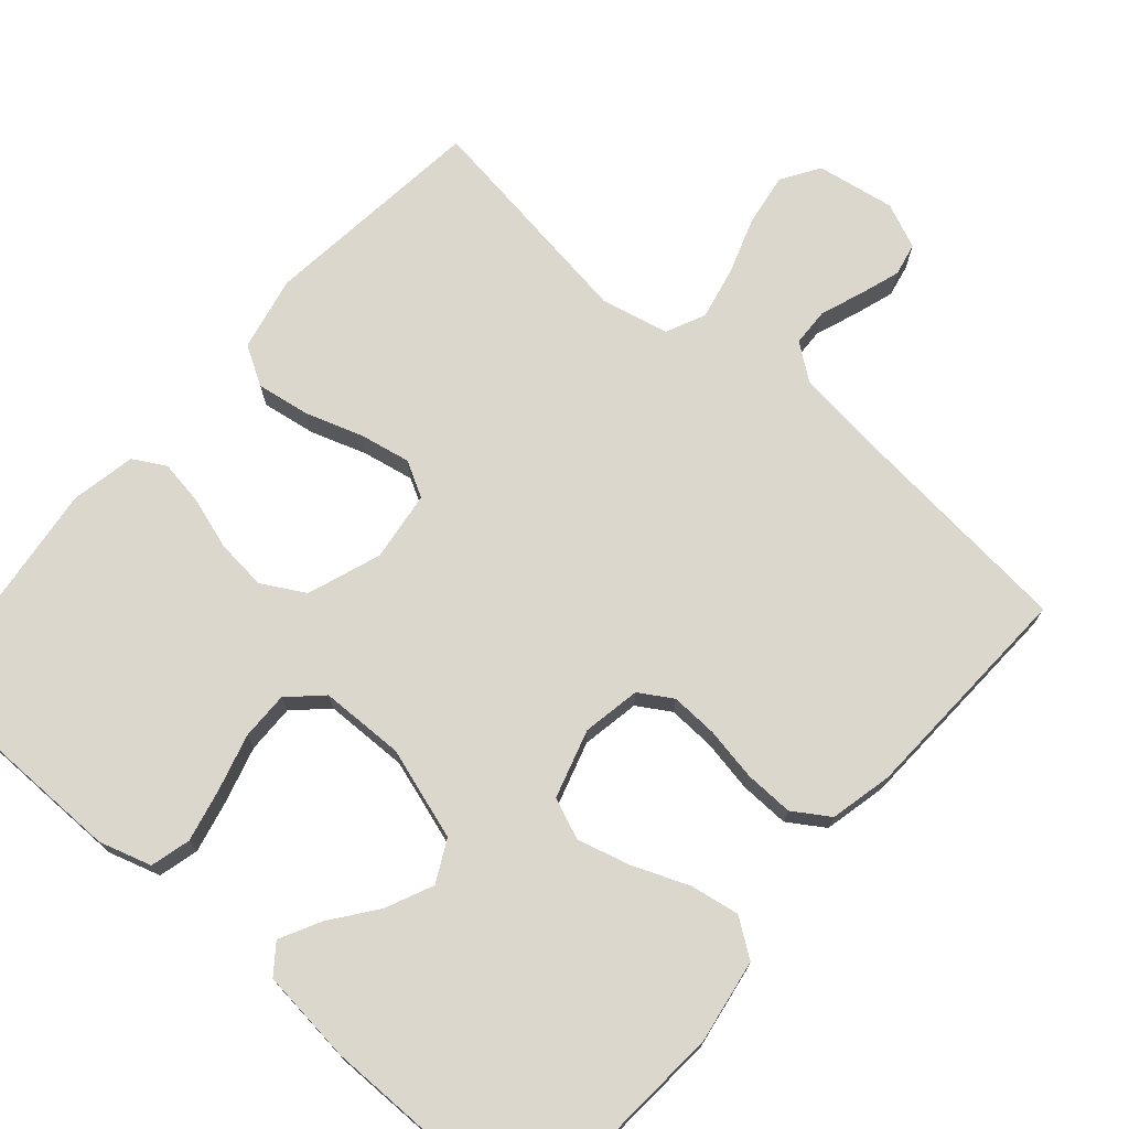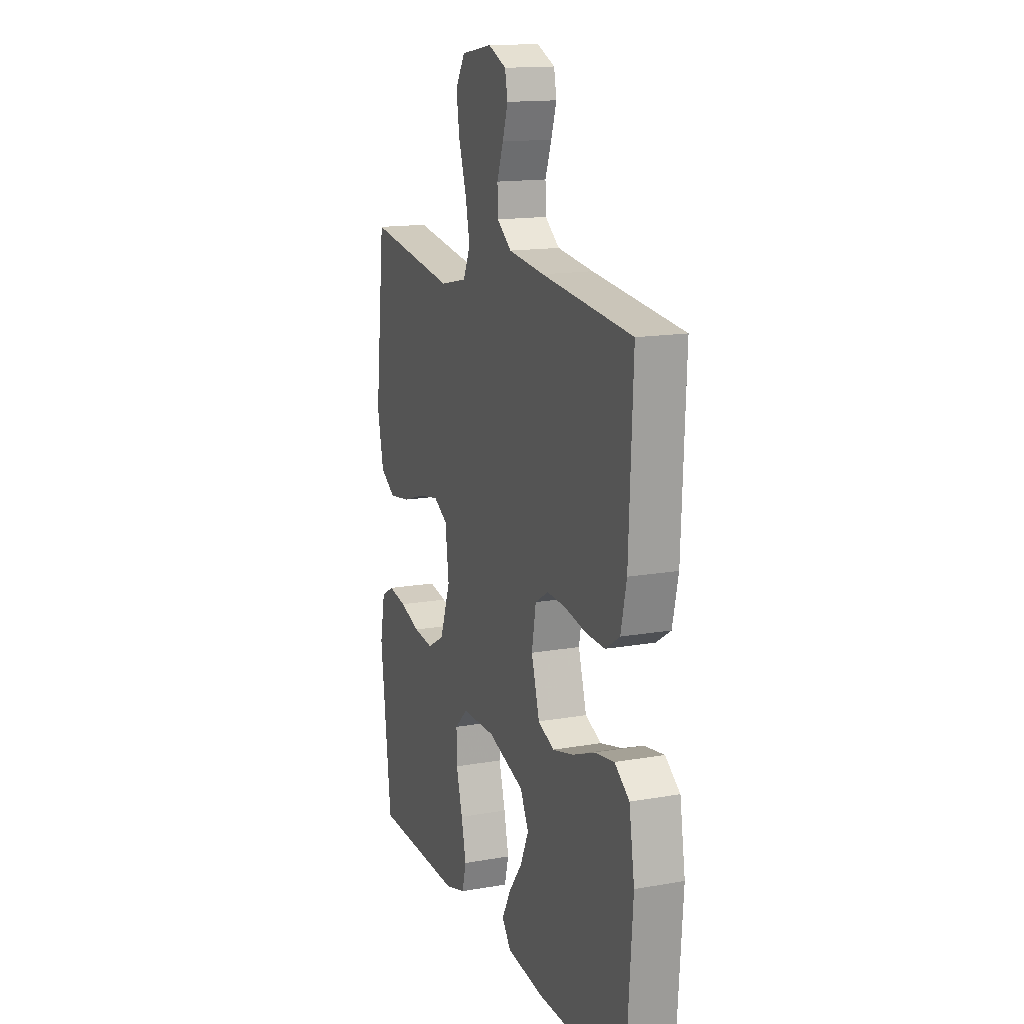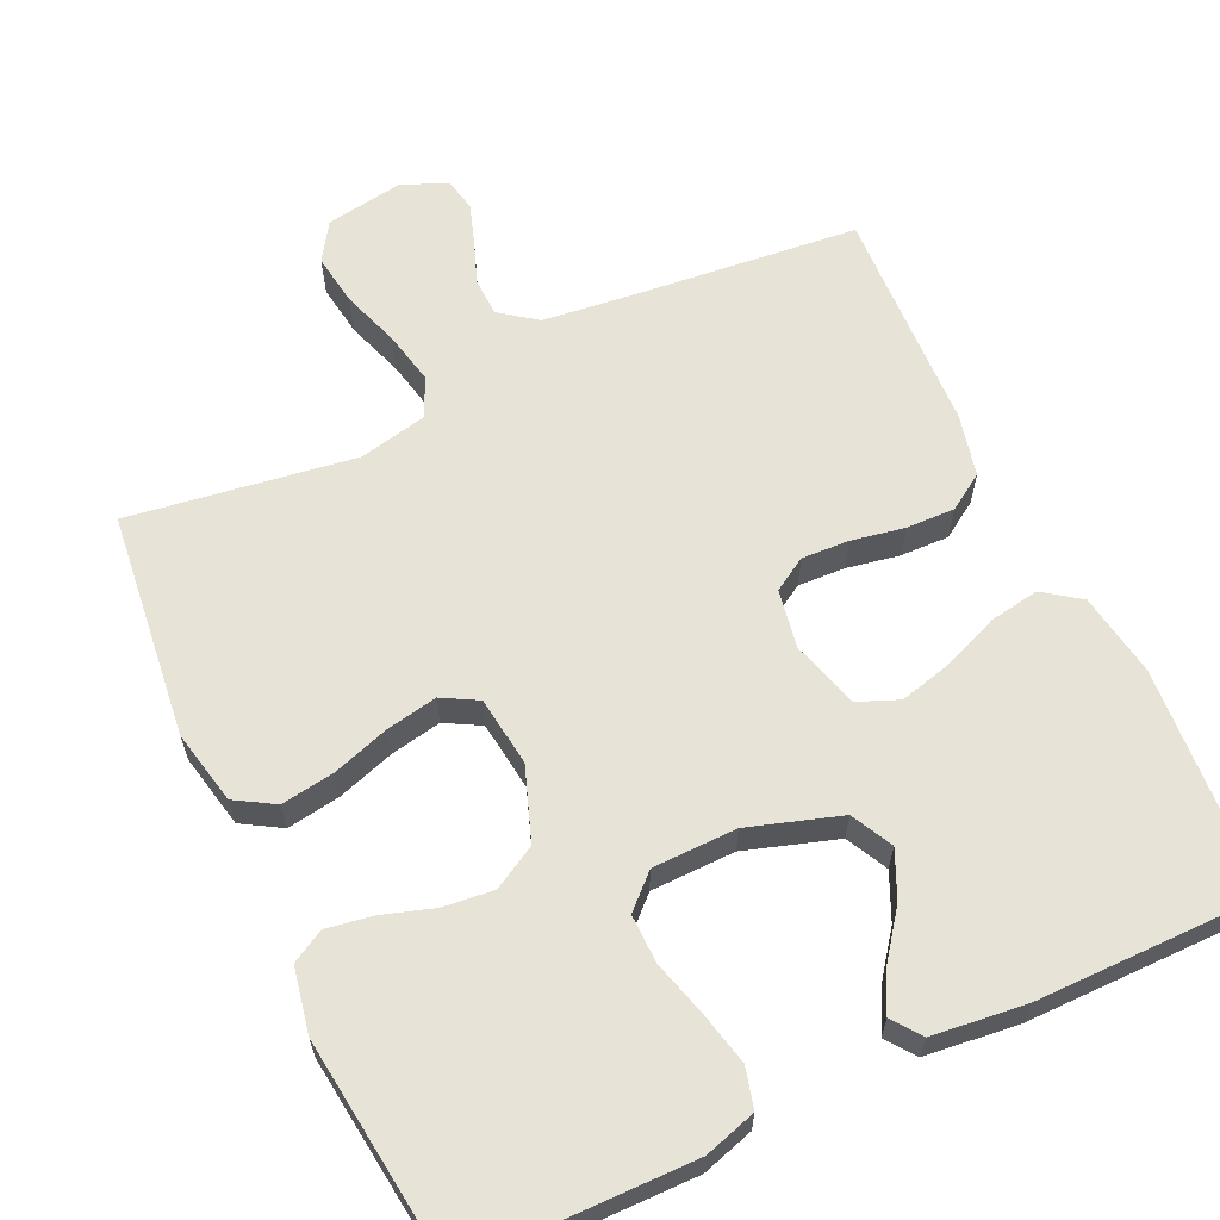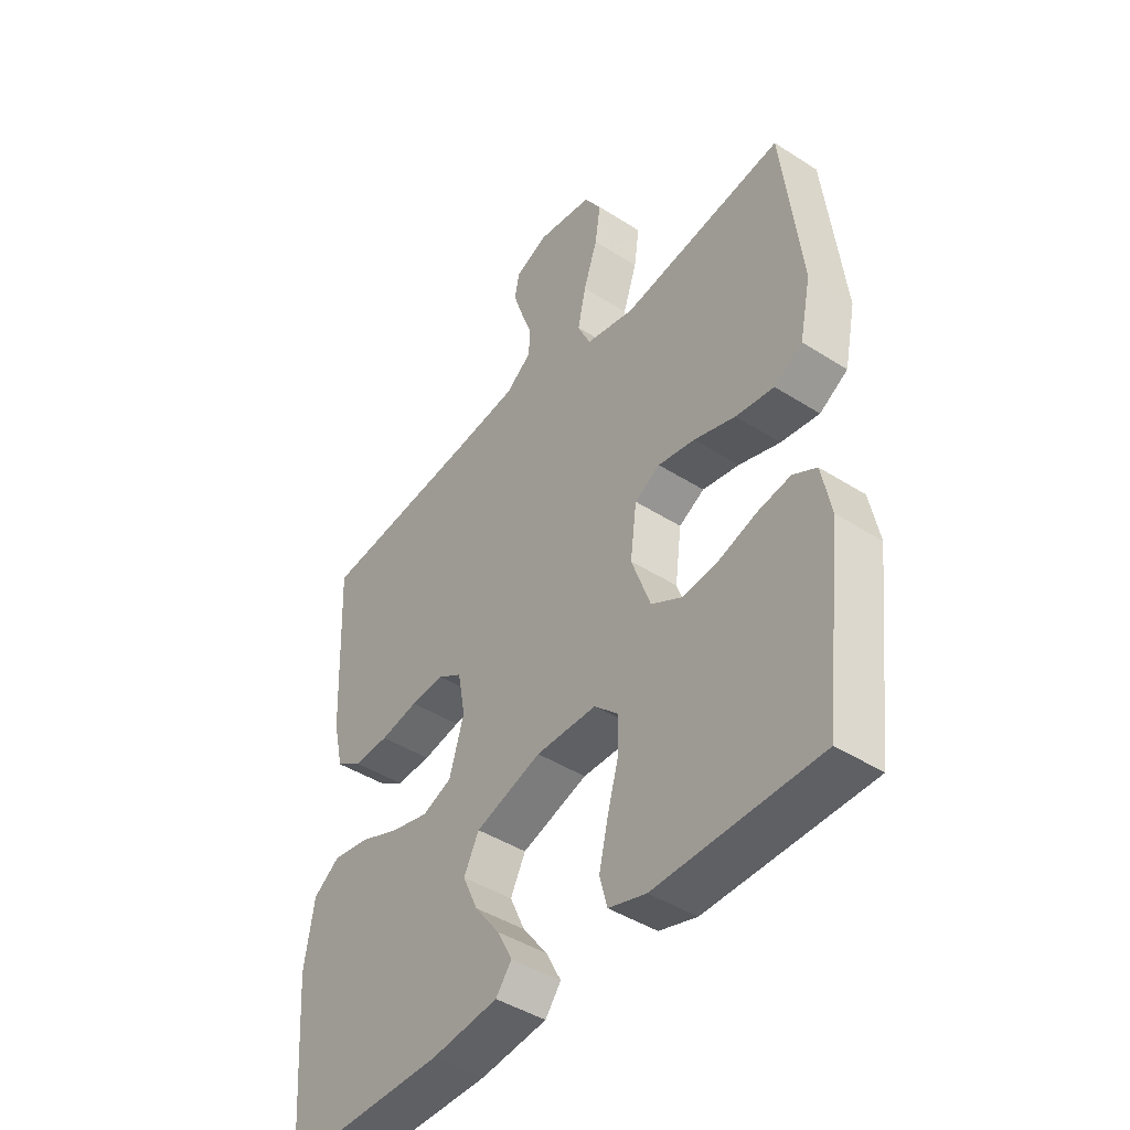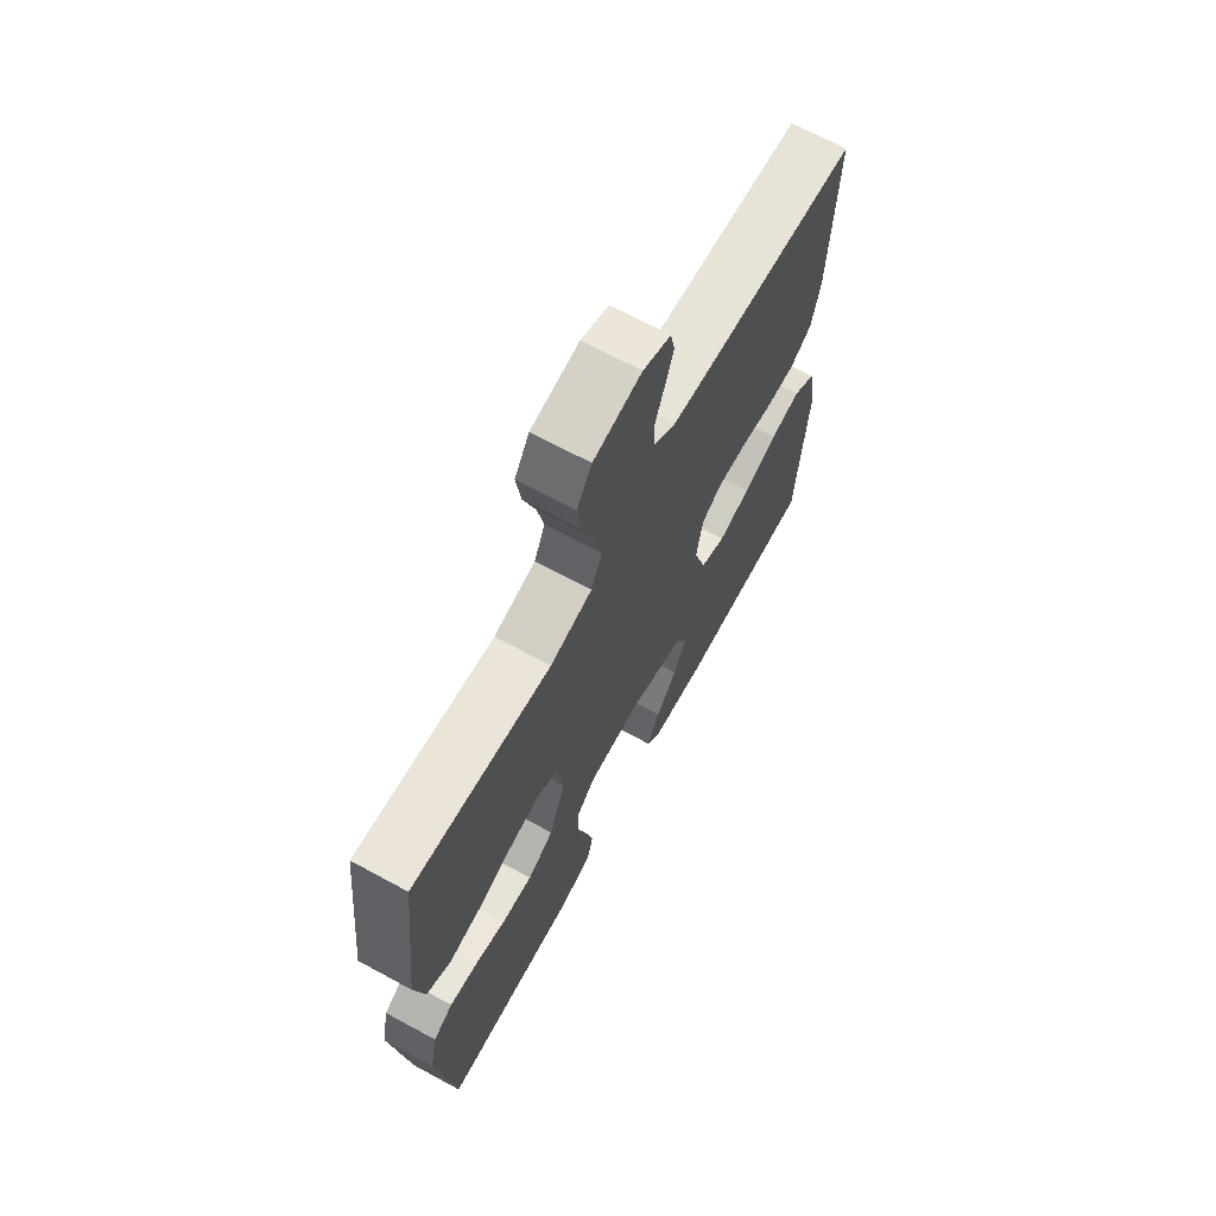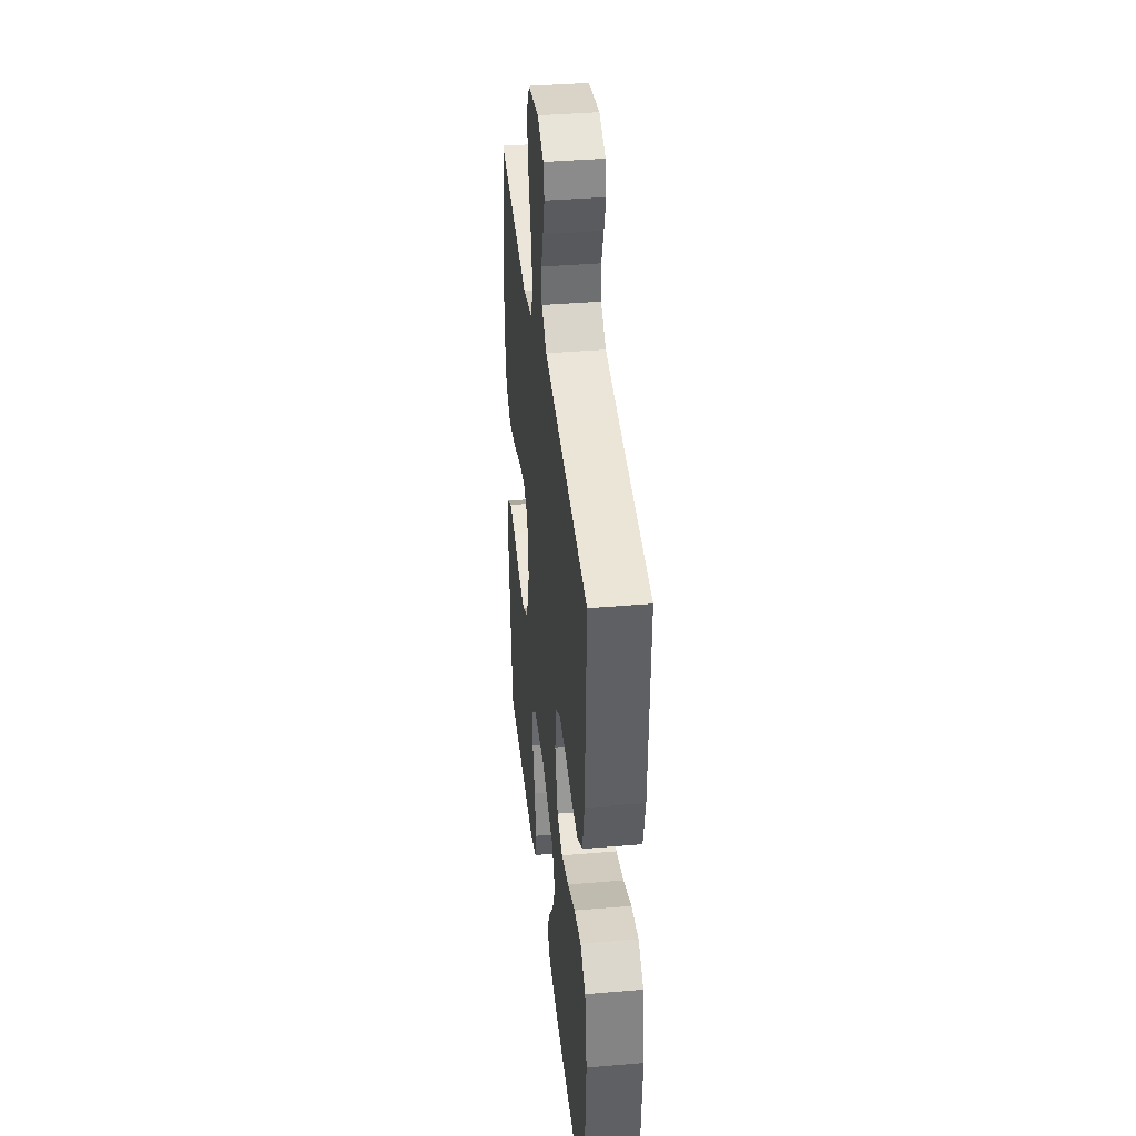
<metadata>
{"format":"obj","ext":"obj","renderer":"f3d","projection":"perspective","resolution":1024,"background":"white","views":[{"elev":72.9,"azim":-139.1,"up":"+Y"},{"elev":15.1,"azim":-110.6,"up":"+Z"},{"elev":62.7,"azim":155.0,"up":"+Y"},{"elev":-44.1,"azim":53.2,"up":"+Z"},{"elev":68.4,"azim":118.5,"up":"+Z"},{"elev":38.2,"azim":-96.2,"up":"+Z"}]}
</metadata>
<code>
v -0.5 0.07 -0.5
v -0.522 0.07 -0.2
v -0.504 0.07 -0.089
v -0.455 0.07 -0.054
v -0.389 0.07 -0.065
v -0.315 0.07 -0.095
v -0.245 0.07 -0.113
v -0.191 0.07 -0.091
v -0.164 0.07 0
v -0.178 0.07 0.077
v -0.222 0.07 0.104
v -0.285 0.07 0.101
v -0.355 0.07 0.088
v -0.42 0.07 0.086
v -0.468 0.07 0.117
v -0.487 0.07 0.2
v -0.5 0.07 0.5
v -0.2 0.07 0.53
v -0.08 0.07 0.544
v -0.032 0.07 0.58
v -0.03 0.07 0.631
v -0.051 0.07 0.687
v -0.069 0.07 0.741
v -0.06 0.07 0.785
v 0 0.07 0.811
v 0.104 0.07 0.794
v 0.136 0.07 0.744
v 0.126 0.07 0.675
v 0.1 0.07 0.598
v 0.085 0.07 0.528
v 0.109 0.07 0.476
v 0.2 0.07 0.456
v 0.5 0.07 0.5
v 0.534 0.07 0.2
v 0.513 0.07 0.101
v 0.461 0.07 0.07
v 0.39 0.07 0.081
v 0.314 0.07 0.106
v 0.246 0.07 0.119
v 0.199 0.07 0.093
v 0.187 0.07 0
v 0.222 0.07 -0.097
v 0.279 0.07 -0.129
v 0.346 0.07 -0.122
v 0.415 0.07 -0.1
v 0.476 0.07 -0.09
v 0.519 0.07 -0.114
v 0.536 0.07 -0.2
v 0.5 0.07 -0.5
v 0.2 0.07 -0.503
v 0.131 0.07 -0.482
v 0.117 0.07 -0.429
v 0.133 0.07 -0.359
v 0.154 0.07 -0.284
v 0.155 0.07 -0.22
v 0.112 0.07 -0.179
v 0 0.07 -0.177
v -0.122 0.07 -0.216
v -0.15 0.07 -0.271
v -0.122 0.07 -0.333
v -0.076 0.07 -0.394
v -0.048 0.07 -0.448
v -0.077 0.07 -0.486
v -0.2 0.07 -0.5
v -0.5 0 -0.5
v -0.522 0 -0.2
v -0.504 0 -0.089
v -0.455 0 -0.054
v -0.389 0 -0.065
v -0.315 0 -0.095
v -0.245 0 -0.113
v -0.191 0 -0.091
v -0.164 0 0
v -0.178 0 0.077
v -0.222 0 0.104
v -0.285 0 0.101
v -0.355 0 0.088
v -0.42 0 0.086
v -0.468 0 0.117
v -0.487 0 0.2
v -0.5 0 0.5
v -0.2 0 0.53
v -0.08 0 0.544
v -0.032 0 0.58
v -0.03 0 0.631
v -0.051 0 0.687
v -0.069 0 0.741
v -0.06 0 0.785
v 0 0 0.811
v 0.104 0 0.794
v 0.136 0 0.744
v 0.126 0 0.675
v 0.1 0 0.598
v 0.085 0 0.528
v 0.109 0 0.476
v 0.2 0 0.456
v 0.5 0 0.5
v 0.534 0 0.2
v 0.513 0 0.101
v 0.461 0 0.07
v 0.39 0 0.081
v 0.314 0 0.106
v 0.246 0 0.119
v 0.199 0 0.093
v 0.187 0 0
v 0.222 0 -0.097
v 0.279 0 -0.129
v 0.346 0 -0.122
v 0.415 0 -0.1
v 0.476 0 -0.09
v 0.519 0 -0.114
v 0.536 0 -0.2
v 0.5 0 -0.5
v 0.2 0 -0.503
v 0.131 0 -0.482
v 0.117 0 -0.429
v 0.133 0 -0.359
v 0.154 0 -0.284
v 0.155 0 -0.22
v 0.112 0 -0.179
v 0 0 -0.177
v -0.122 0 -0.216
v -0.15 0 -0.271
v -0.122 0 -0.333
v -0.076 0 -0.394
v -0.048 0 -0.448
v -0.077 0 -0.486
v -0.2 0 -0.5
f 60 61 62 63
f 59 60 63 64
f 51 52 53 54
f 49 50 51 54
f 49 54 55
f 48 49 55 56
f 44 45 46 47
f 43 44 47 48
f 35 36 37 38
f 35 38 39
f 32 33 34 35
f 31 32 35 39
f 30 31 39 40
f 26 27 28 29
f 26 29 30
f 25 26 30
f 21 22 23 24
f 21 24 25 30
f 15 16 17 18
f 15 18 19
f 12 13 14 15
f 11 12 15 19
f 10 11 19 20
f 3 4 5 6
f 3 6 7
f 2 3 7
f 59 64 1 2
f 58 59 2 7
f 57 58 7 8
f 56 57 8 9
f 43 48 56
f 42 43 56 9
f 41 42 9 10
f 40 41 10 20
f 20 21 30 40
f 127 126 125 124
f 128 127 124 123
f 118 117 116 115
f 118 115 114 113
f 119 118 113
f 120 119 113 112
f 111 110 109 108
f 112 111 108 107
f 102 101 100 99
f 103 102 99
f 99 98 97 96
f 103 99 96 95
f 104 103 95 94
f 93 92 91 90
f 94 93 90
f 94 90 89
f 88 87 86 85
f 94 89 88 85
f 82 81 80 79
f 83 82 79
f 79 78 77 76
f 83 79 76 75
f 84 83 75 74
f 70 69 68 67
f 71 70 67
f 71 67 66
f 66 65 128 123
f 71 66 123 122
f 72 71 122 121
f 73 72 121 120
f 120 112 107
f 73 120 107 106
f 74 73 106 105
f 84 74 105 104
f 104 94 85 84
f 1 65 66 2
f 2 66 67 3
f 3 67 68 4
f 4 68 69 5
f 5 69 70 6
f 6 70 71 7
f 7 71 72 8
f 8 72 73 9
f 9 73 74 10
f 10 74 75 11
f 11 75 76 12
f 12 76 77 13
f 13 77 78 14
f 14 78 79 15
f 15 79 80 16
f 16 80 81 17
f 17 81 82 18
f 18 82 83 19
f 19 83 84 20
f 20 84 85 21
f 21 85 86 22
f 22 86 87 23
f 23 87 88 24
f 24 88 89 25
f 25 89 90 26
f 26 90 91 27
f 27 91 92 28
f 28 92 93 29
f 29 93 94 30
f 30 94 95 31
f 31 95 96 32
f 32 96 97 33
f 33 97 98 34
f 34 98 99 35
f 35 99 100 36
f 36 100 101 37
f 37 101 102 38
f 38 102 103 39
f 39 103 104 40
f 40 104 105 41
f 41 105 106 42
f 42 106 107 43
f 43 107 108 44
f 44 108 109 45
f 45 109 110 46
f 46 110 111 47
f 47 111 112 48
f 48 112 113 49
f 49 113 114 50
f 50 114 115 51
f 51 115 116 52
f 52 116 117 53
f 53 117 118 54
f 54 118 119 55
f 55 119 120 56
f 56 120 121 57
f 57 121 122 58
f 58 122 123 59
f 59 123 124 60
f 60 124 125 61
f 61 125 126 62
f 62 126 127 63
f 63 127 128 64
f 64 128 65 1

</code>
